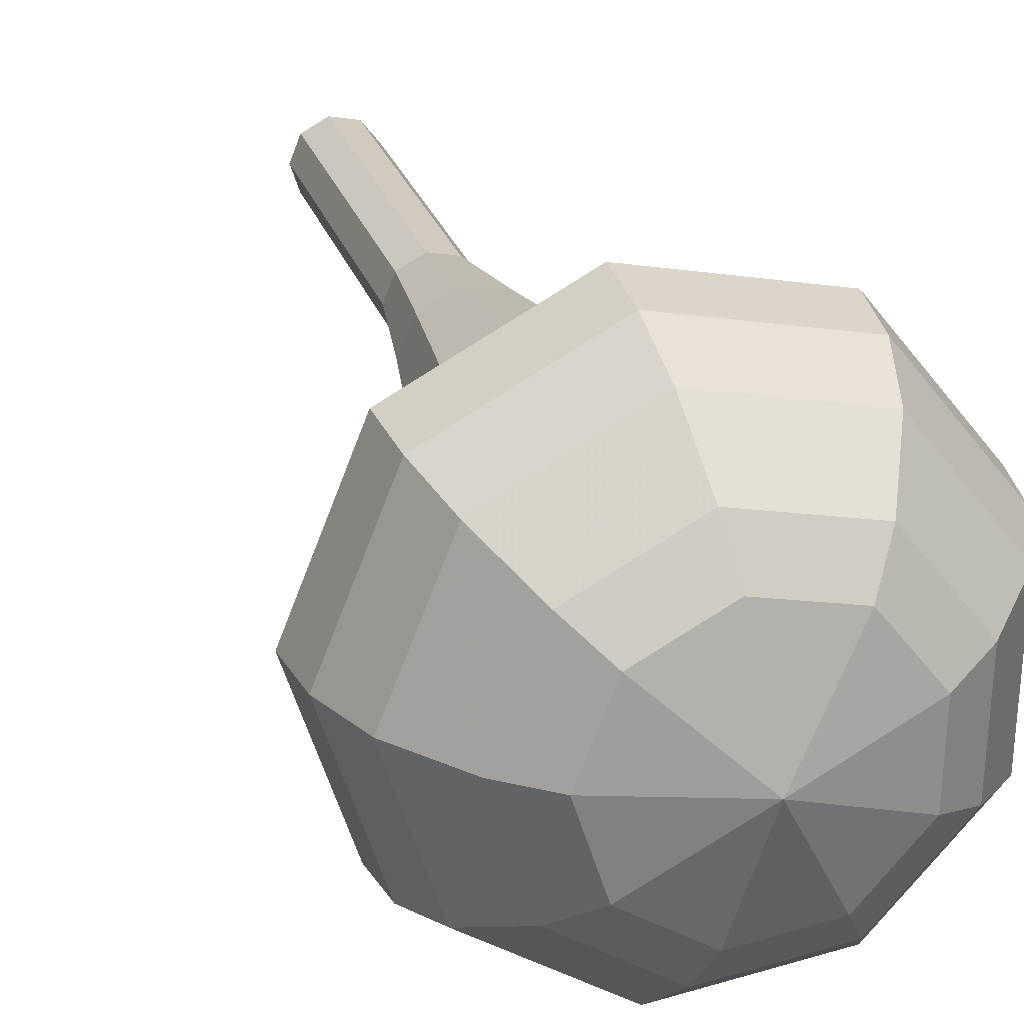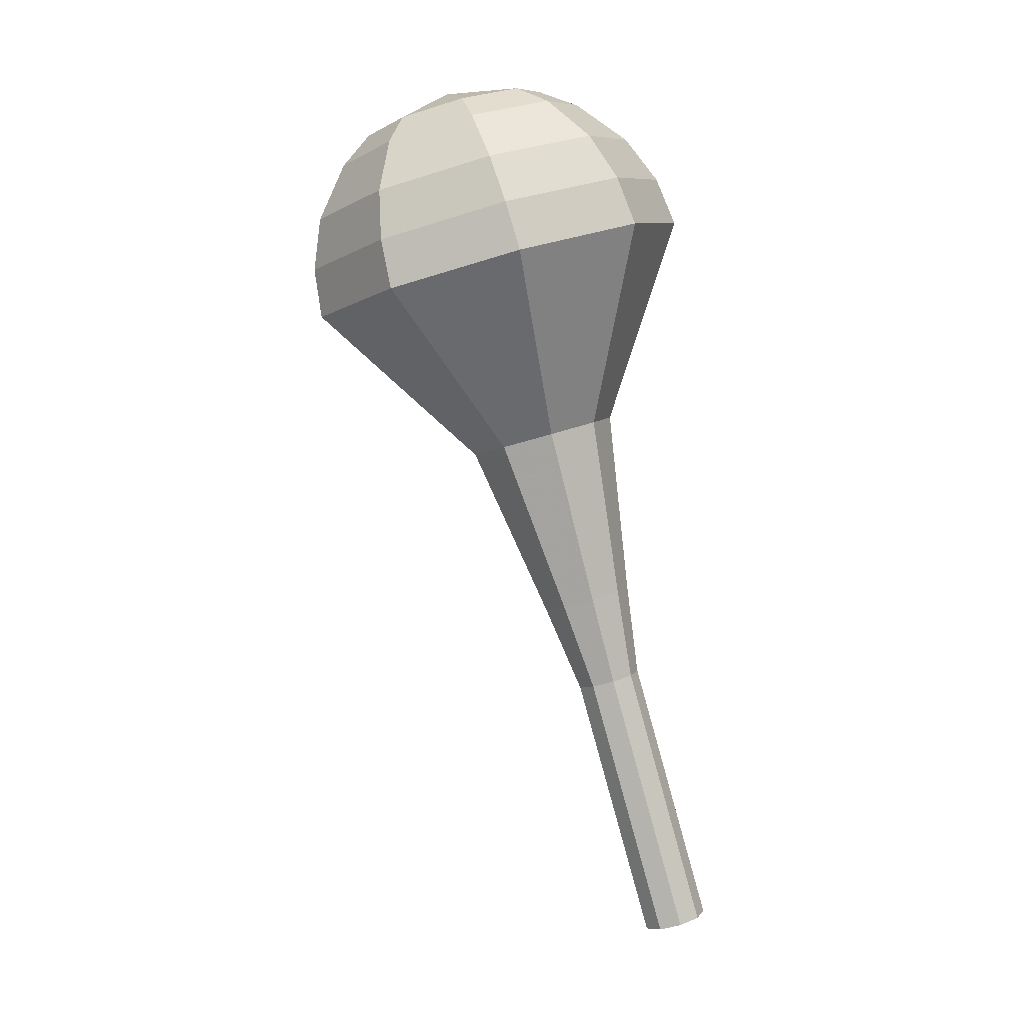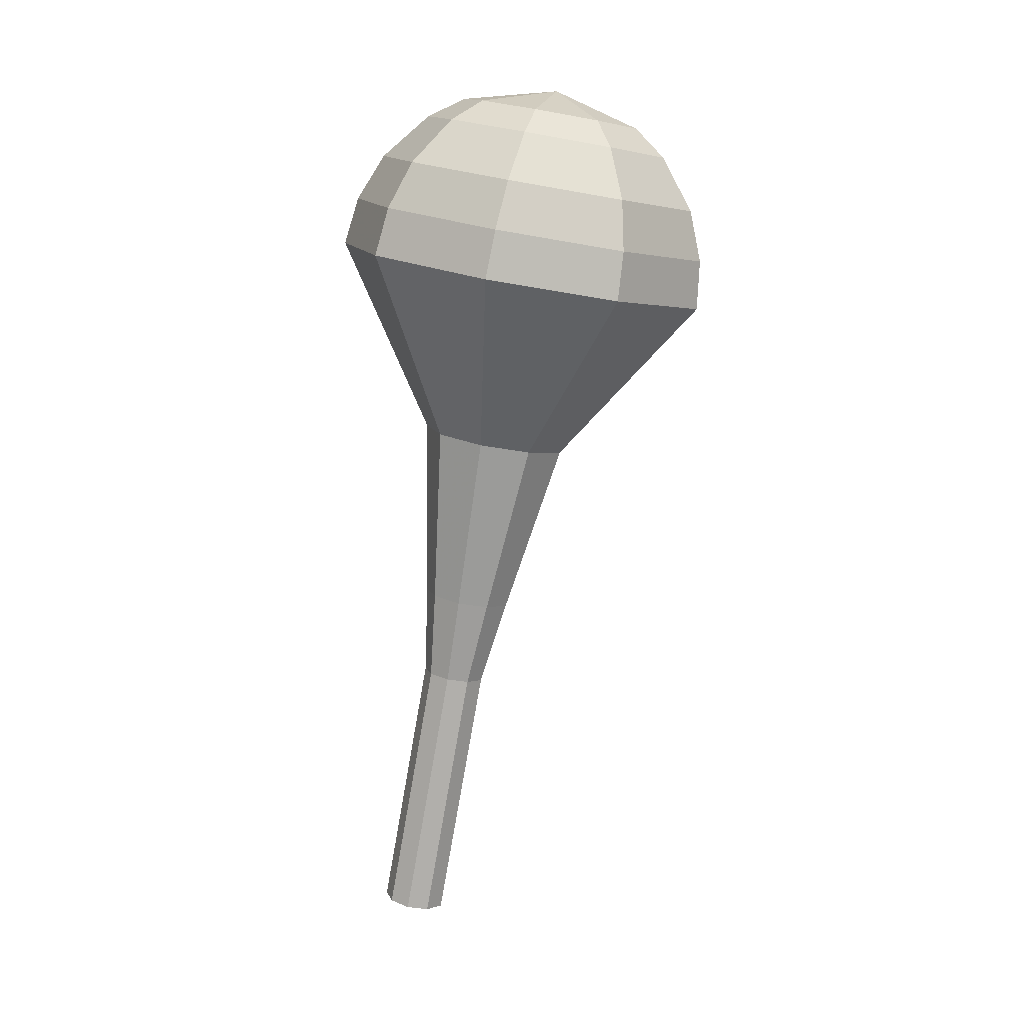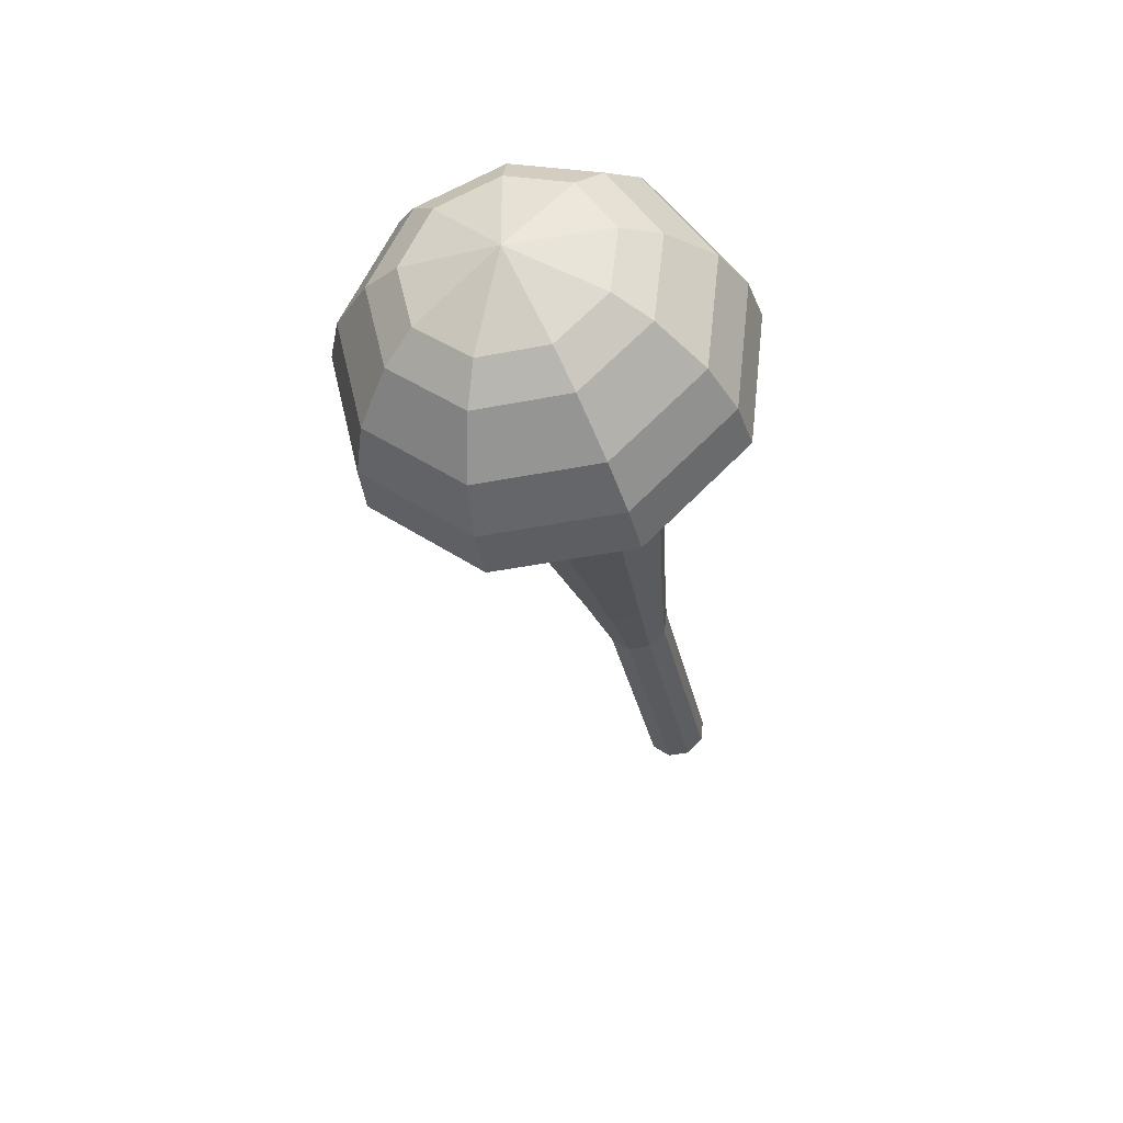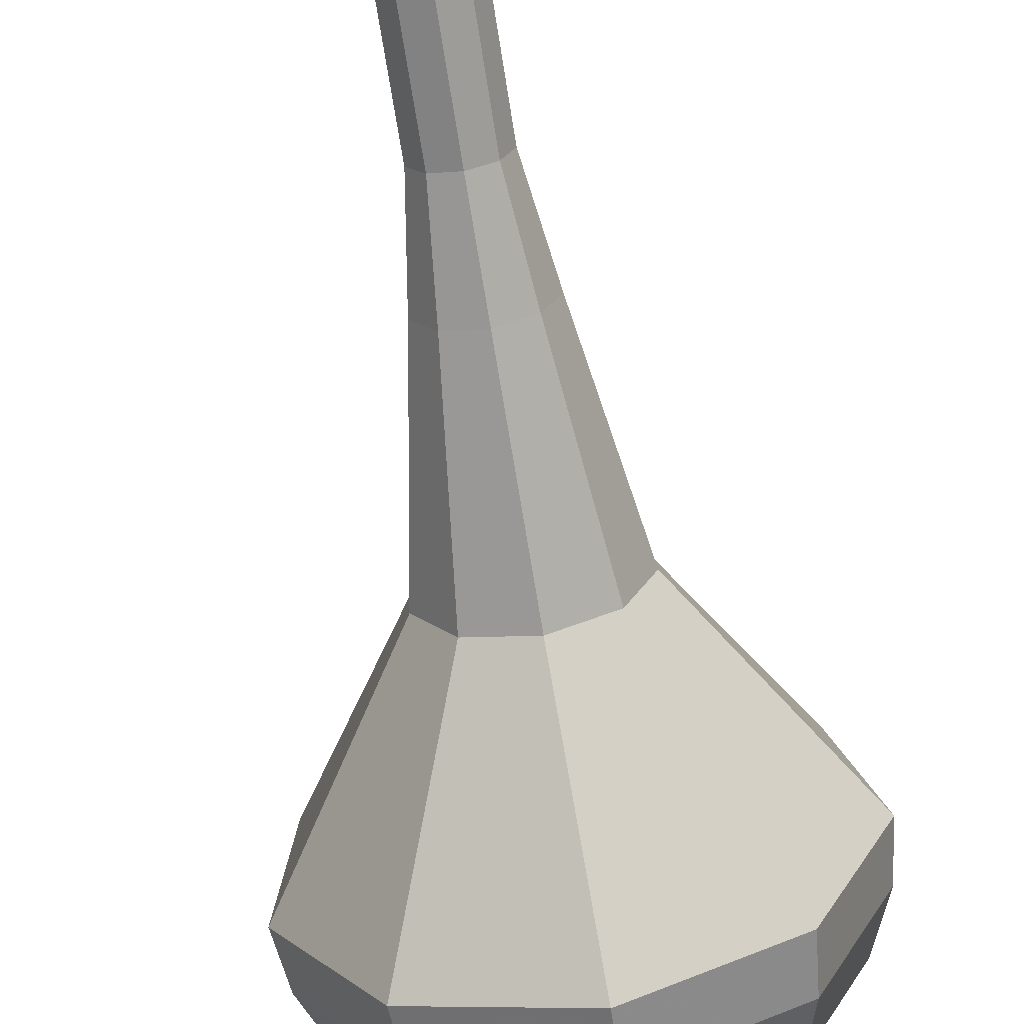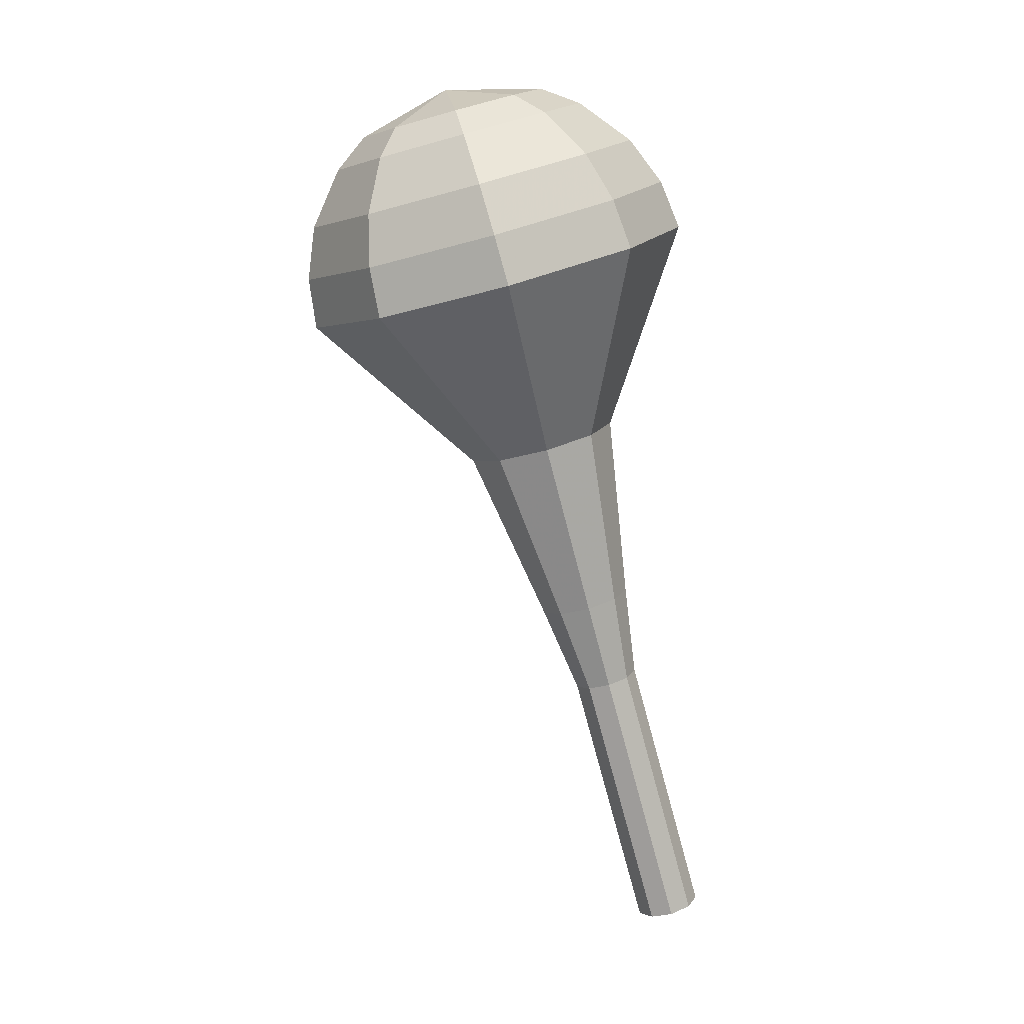
<metadata>
{"format":"obj","ext":"obj","renderer":"f3d","projection":"perspective","resolution":1024,"background":"white","views":[{"elev":8.5,"azim":-15.4,"up":"+Y"},{"elev":5.9,"azim":104.7,"up":"+Z"},{"elev":-1.8,"azim":-36.8,"up":"+Z"},{"elev":48.7,"azim":50.1,"up":"+Z"},{"elev":-50.5,"azim":-170.1,"up":"+Y"},{"elev":15.3,"azim":107.9,"up":"+Z"}]}
</metadata>
<code>
g tube1
v 157.4 156.4 100.5
v 157.7 155.7 100.3
v 158.5 155.3 100.2
v 159.3 155.5 100.2
v 159.9 156.1 100.4
v 159.8 157 100.6
v 159.2 157.6 100.8
v 158.4 157.7 100.8
v 157.7 157.2 100.7
v 157.4 156.4 100.5
v 157.5 155.5 103.8
v 157.8 154.8 103.6
v 158.5 154.4 103.5
v 159.4 154.6 103.5
v 159.9 155.2 103.7
v 159.9 156 103.9
v 159.3 156.6 104.1
v 158.4 156.7 104.1
v 157.7 156.3 104
v 157.5 155.5 103.8
v 157.5 154.6 107.1
v 157.8 153.8 106.9
v 158.6 153.4 106.8
v 159.4 153.6 106.8
v 159.9 154.3 107
v 159.9 155.1 107.2
v 159.3 155.7 107.4
v 158.5 155.8 107.5
v 157.8 155.4 107.3
v 157.5 154.6 107.1
v 157.5 153.6 110.4
v 157.9 152.9 110.2
v 158.6 152.5 110.1
v 159.5 152.7 110.1
v 160 153.3 110.3
v 159.9 154.2 110.5
v 159.4 154.8 110.7
v 158.5 154.9 110.8
v 157.8 154.4 110.7
v 157.5 153.6 110.4
v 157.1 152.7 113.7
v 157.5 151.6 113.4
v 158.6 151.1 113.3
v 159.8 151.3 113.3
v 160.5 152.2 113.6
v 160.5 153.4 113.9
v 159.6 154.3 114.2
v 158.5 154.4 114.2
v 157.4 153.8 114.1
v 157.1 152.7 113.7
v 156 150.7 120.4
v 156.8 149 119.9
v 158.5 148.1 119.6
v 160.5 148.5 119.7
v 161.7 150 120.1
v 161.6 152 120.6
v 160.3 153.4 121.1
v 158.3 153.6 121.2
v 156.6 152.6 120.9
v 156 150.7 120.4
v 151.5 148.7 127
v 153.5 144.1 125.7
v 158 141.8 125
v 163 142.9 125.2
v 166.2 146.8 126.3
v 165.9 151.8 127.7
v 162.5 155.4 128.8
v 157.4 156 129
v 153.1 153.4 128.3
v 151.5 148.7 127
v 151.8 148.2 128.8
v 153.7 143.8 127.5
v 158.1 141.6 126.9
v 162.9 142.6 127.1
v 165.9 146.4 128.1
v 165.7 151.2 129.5
v 162.4 154.7 130.5
v 157.5 155.3 130.8
v 153.3 152.7 130.1
v 151.8 148.2 128.8
v 152.6 147.7 130.6
v 154.3 143.7 129.5
v 158.2 141.8 128.9
v 162.5 142.7 129.1
v 165.2 146.1 130
v 165 150.4 131.2
v 162 153.5 132.1
v 157.6 154.1 132.4
v 153.9 151.8 131.7
v 152.6 147.7 130.6
v 154.1 147.2 132.4
v 155.4 144.2 131.5
v 158.4 142.7 131.1
v 161.7 143.4 131.2
v 163.8 146 131.9
v 163.7 149.3 132.9
v 161.4 151.7 133.6
v 158 152.1 133.7
v 155.1 150.4 133.3
v 154.1 147.2 132.4
v 155.5 147.1 133.3
v 156.4 144.8 132.7
v 158.6 143.7 132.3
v 161 144.3 132.5
v 162.5 146.2 133
v 162.4 148.6 133.7
v 160.8 150.3 134.2
v 158.3 150.6 134.3
v 156.2 149.3 134
v 155.5 147.1 133.3
v 159.1 147 134.2
v 159.1 147 134.2
v 159.1 147 134.2
v 159.1 147 134.2
v 159.1 147 134.2
v 159.1 147 134.2
v 159.1 147 134.2
v 159.1 147 134.2
v 159.1 147 134.2
v 159.1 147 134.2
f 1 2 12
f 12 11 1
f 2 3 13
f 13 12 2
f 3 4 14
f 14 13 3
f 4 5 15
f 15 14 4
f 5 6 16
f 16 15 5
f 6 7 17
f 17 16 6
f 7 8 18
f 18 17 7
f 8 9 19
f 19 18 8
f 9 10 20
f 20 19 9
f 11 12 22
f 22 21 11
f 12 13 23
f 23 22 12
f 13 14 24
f 24 23 13
f 14 15 25
f 25 24 14
f 15 16 26
f 26 25 15
f 16 17 27
f 27 26 16
f 17 18 28
f 28 27 17
f 18 19 29
f 29 28 18
f 19 20 30
f 30 29 19
f 21 22 32
f 32 31 21
f 22 23 33
f 33 32 22
f 23 24 34
f 34 33 23
f 24 25 35
f 35 34 24
f 25 26 36
f 36 35 25
f 26 27 37
f 37 36 26
f 27 28 38
f 38 37 27
f 28 29 39
f 39 38 28
f 29 30 40
f 40 39 29
f 31 32 42
f 42 41 31
f 32 33 43
f 43 42 32
f 33 34 44
f 44 43 33
f 34 35 45
f 45 44 34
f 35 36 46
f 46 45 35
f 36 37 47
f 47 46 36
f 37 38 48
f 48 47 37
f 38 39 49
f 49 48 38
f 39 40 50
f 50 49 39
f 41 42 52
f 52 51 41
f 42 43 53
f 53 52 42
f 43 44 54
f 54 53 43
f 44 45 55
f 55 54 44
f 45 46 56
f 56 55 45
f 46 47 57
f 57 56 46
f 47 48 58
f 58 57 47
f 48 49 59
f 59 58 48
f 49 50 60
f 60 59 49
f 51 52 62
f 62 61 51
f 52 53 63
f 63 62 52
f 53 54 64
f 64 63 53
f 54 55 65
f 65 64 54
f 55 56 66
f 66 65 55
f 56 57 67
f 67 66 56
f 57 58 68
f 68 67 57
f 58 59 69
f 69 68 58
f 59 60 70
f 70 69 59
f 61 62 72
f 72 71 61
f 62 63 73
f 73 72 62
f 63 64 74
f 74 73 63
f 64 65 75
f 75 74 64
f 65 66 76
f 76 75 65
f 66 67 77
f 77 76 66
f 67 68 78
f 78 77 67
f 68 69 79
f 79 78 68
f 69 70 80
f 80 79 69
f 71 72 82
f 82 81 71
f 72 73 83
f 83 82 72
f 73 74 84
f 84 83 73
f 74 75 85
f 85 84 74
f 75 76 86
f 86 85 75
f 76 77 87
f 87 86 76
f 77 78 88
f 88 87 77
f 78 79 89
f 89 88 78
f 79 80 90
f 90 89 79
f 81 82 92
f 92 91 81
f 82 83 93
f 93 92 82
f 83 84 94
f 94 93 83
f 84 85 95
f 95 94 84
f 85 86 96
f 96 95 85
f 86 87 97
f 97 96 86
f 87 88 98
f 98 97 87
f 88 89 99
f 99 98 88
f 89 90 100
f 100 99 89
f 91 92 102
f 102 101 91
f 92 93 103
f 103 102 92
f 93 94 104
f 104 103 93
f 94 95 105
f 105 104 94
f 95 96 106
f 106 105 95
f 96 97 107
f 107 106 96
f 97 98 108
f 108 107 97
f 98 99 109
f 109 108 98
f 99 100 110
f 110 109 99
f 101 102 112
f 112 111 101
f 102 103 113
f 113 112 102
f 103 104 114
f 114 113 103
f 104 105 115
f 115 114 104
f 105 106 116
f 116 115 105
f 106 107 117
f 117 116 106
f 107 108 118
f 118 117 107
f 108 109 119
f 119 118 108
f 109 110 120
f 120 119 109
g

</code>
